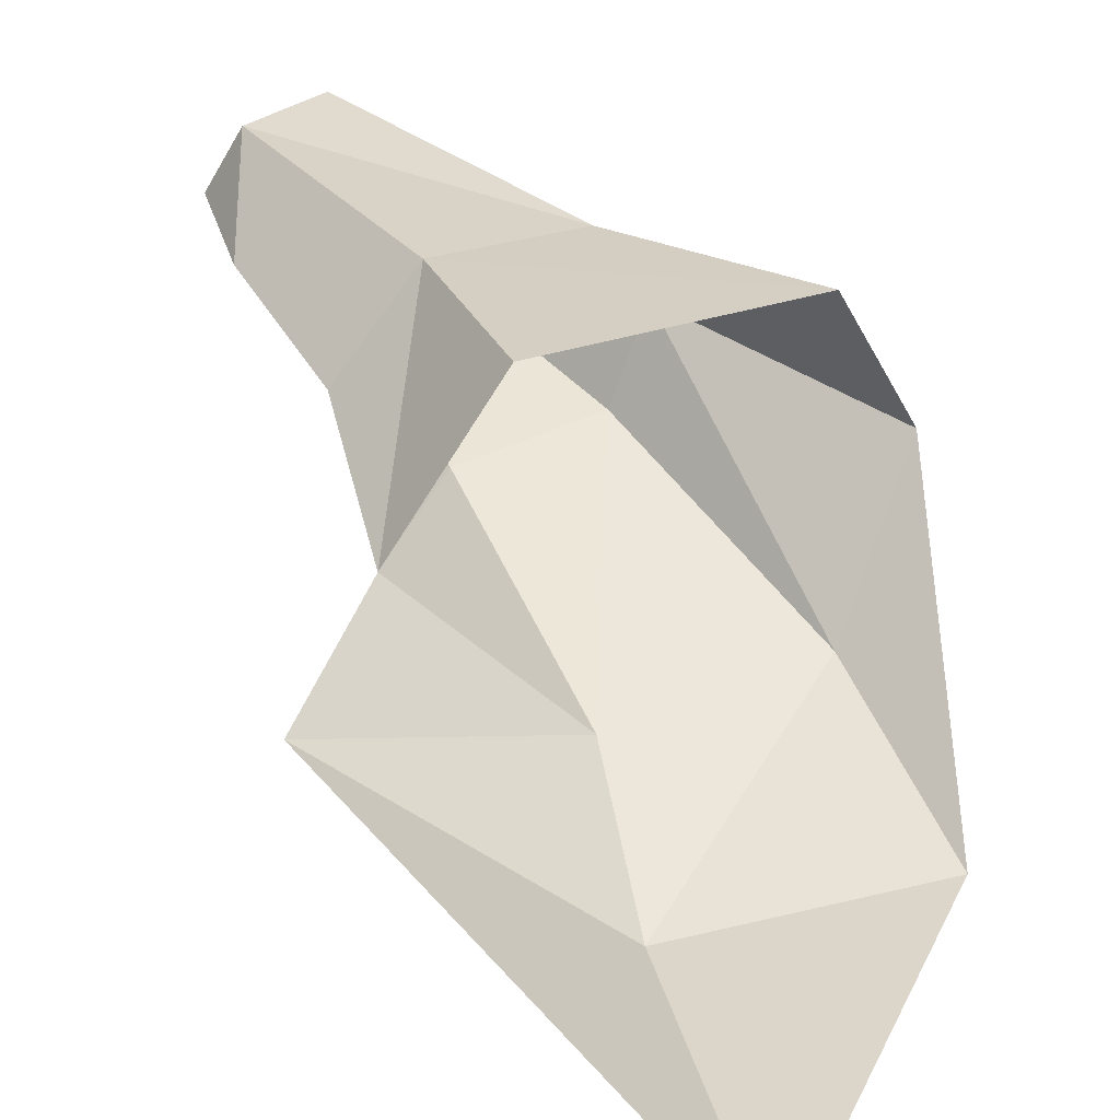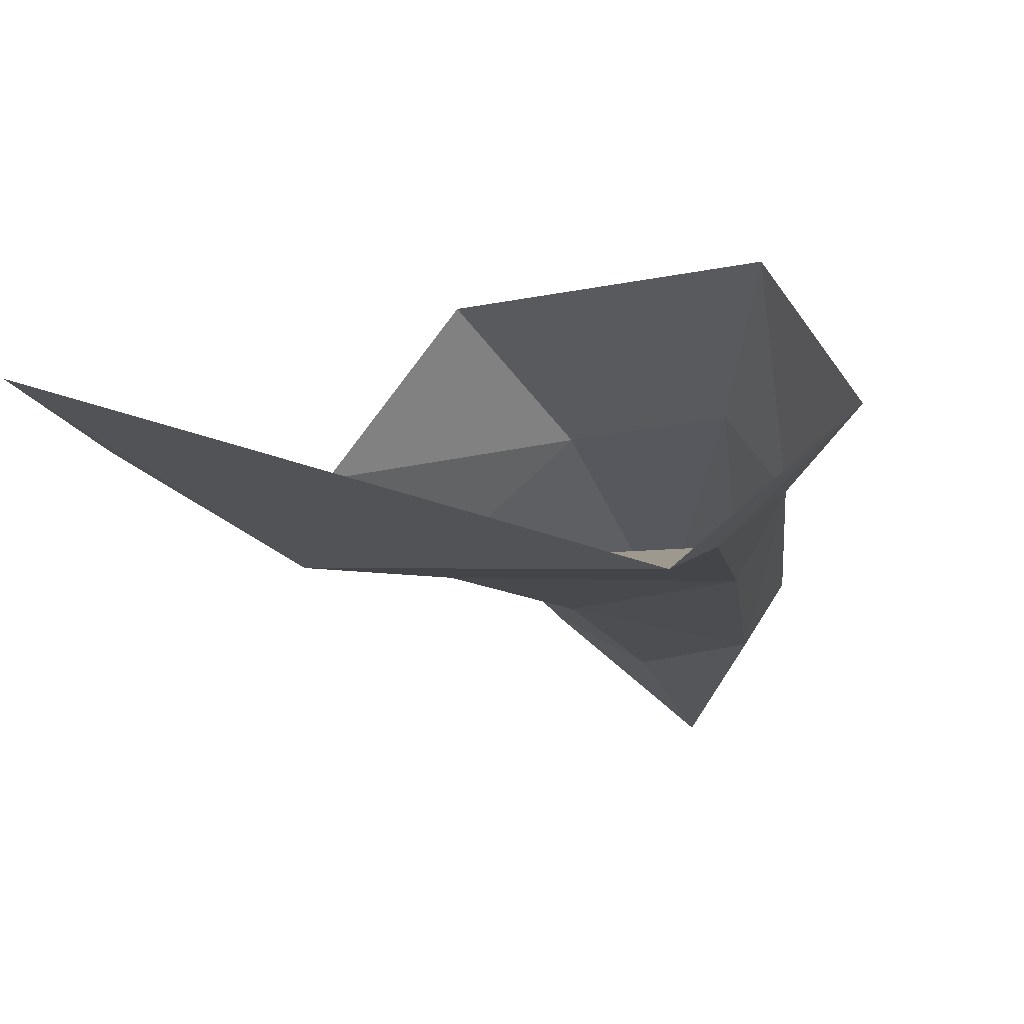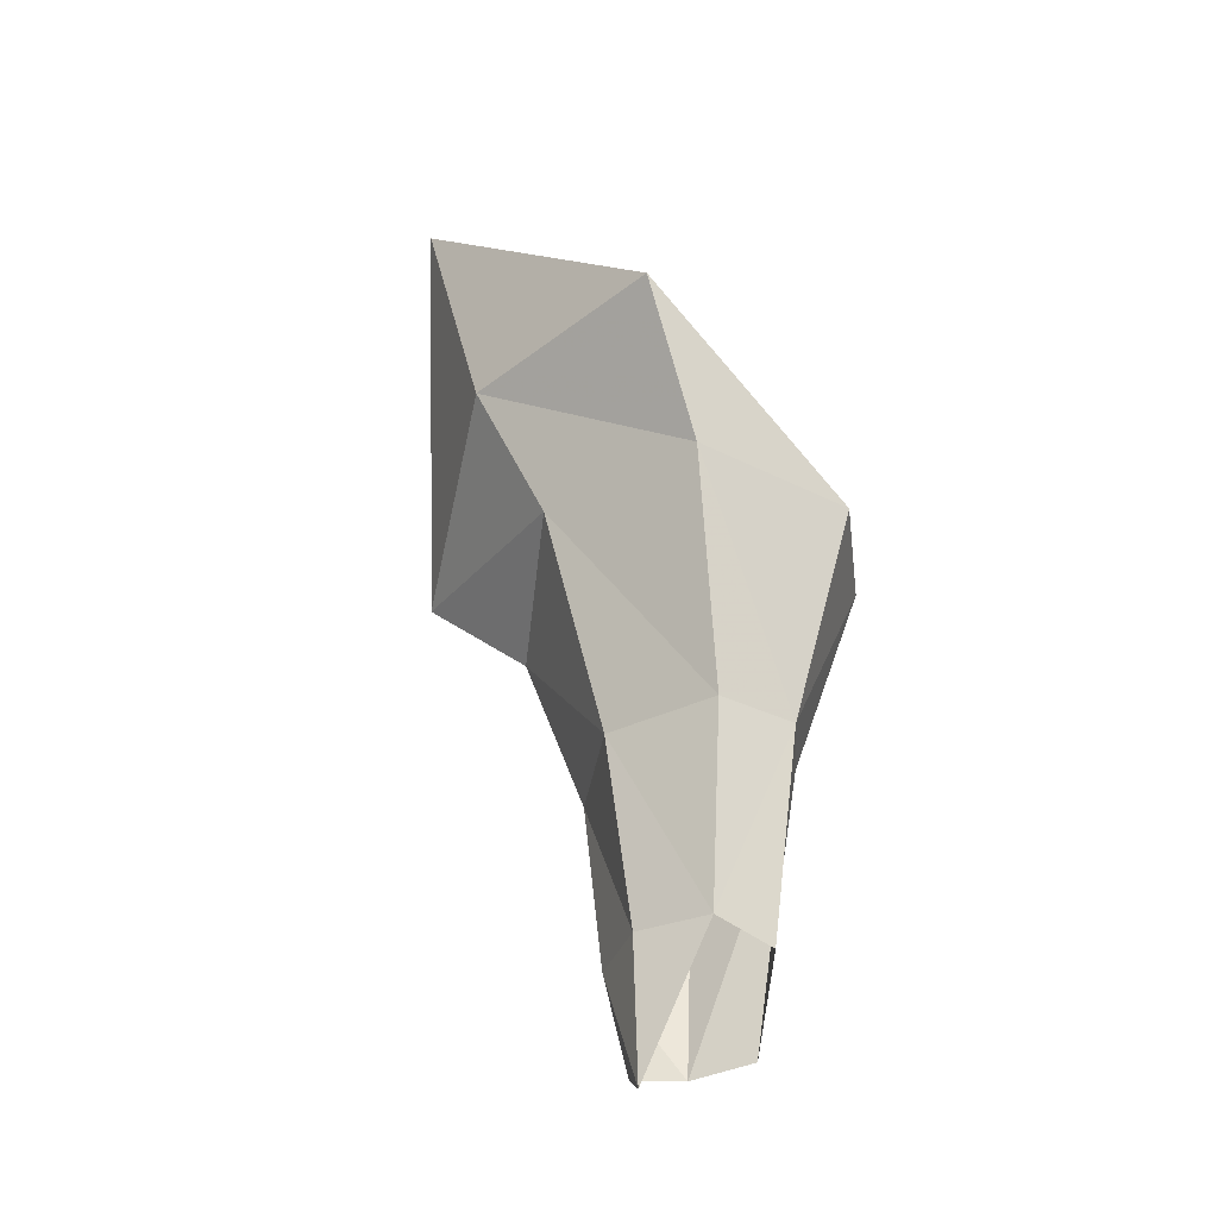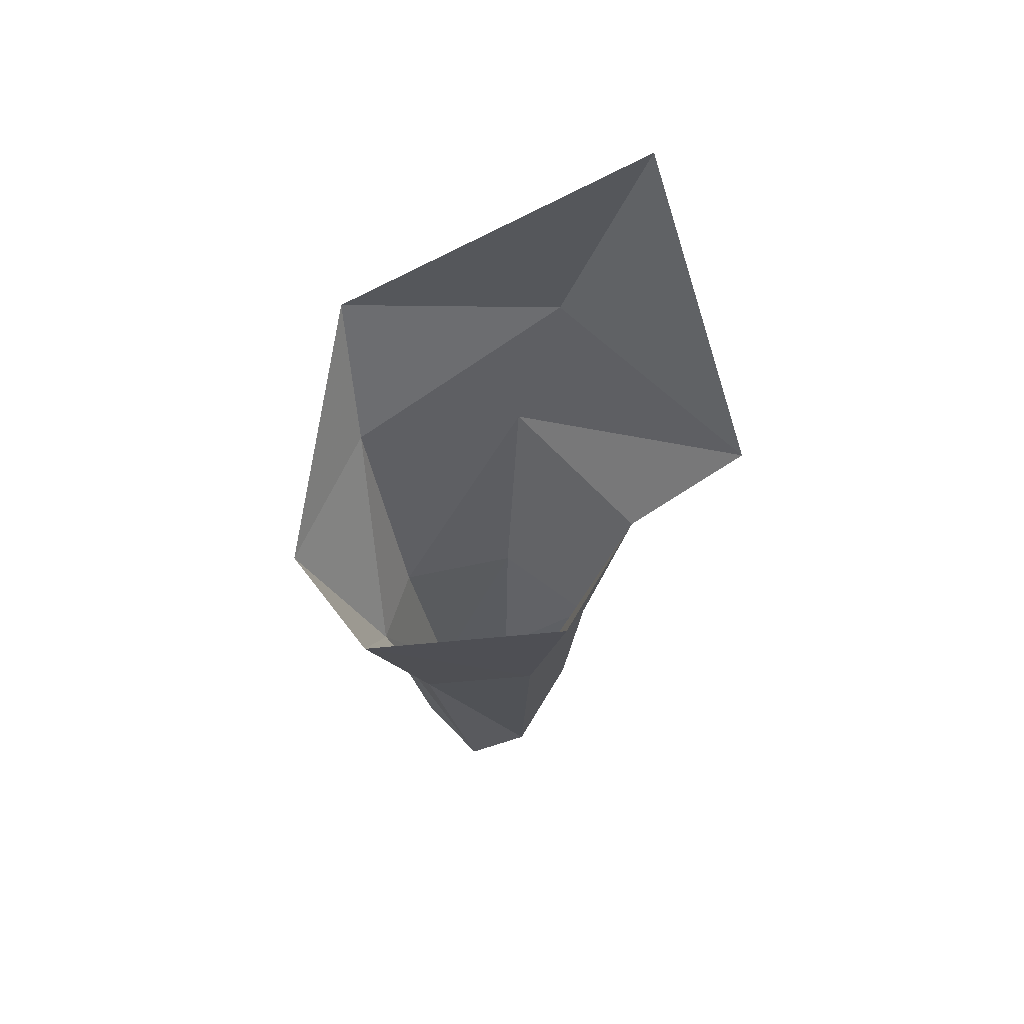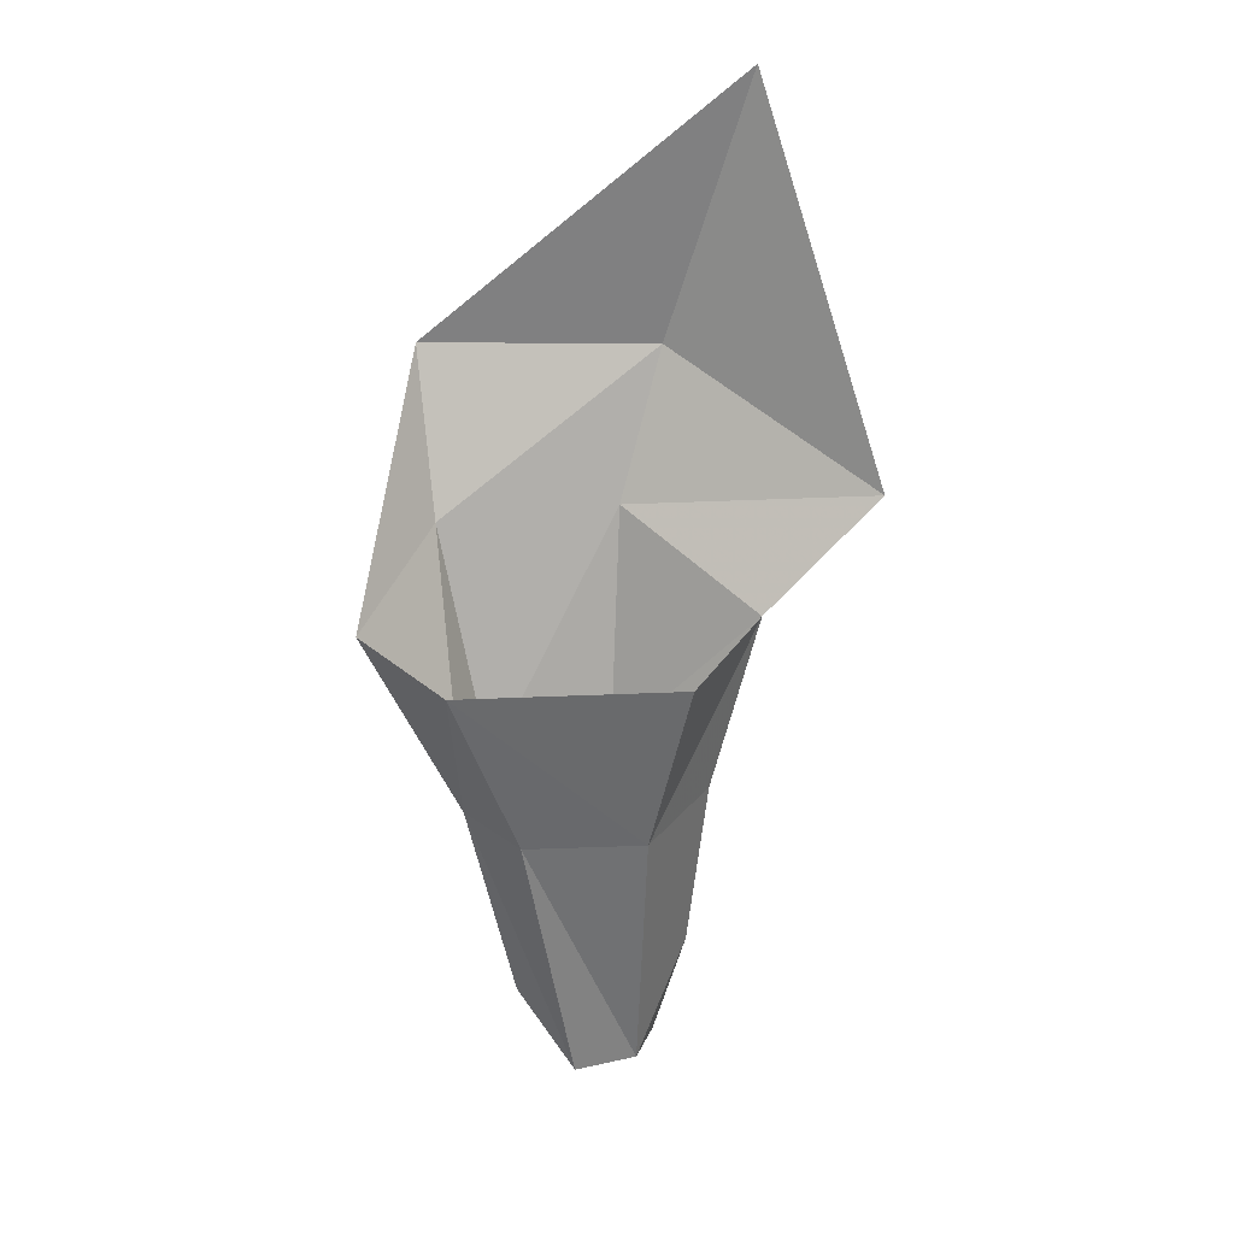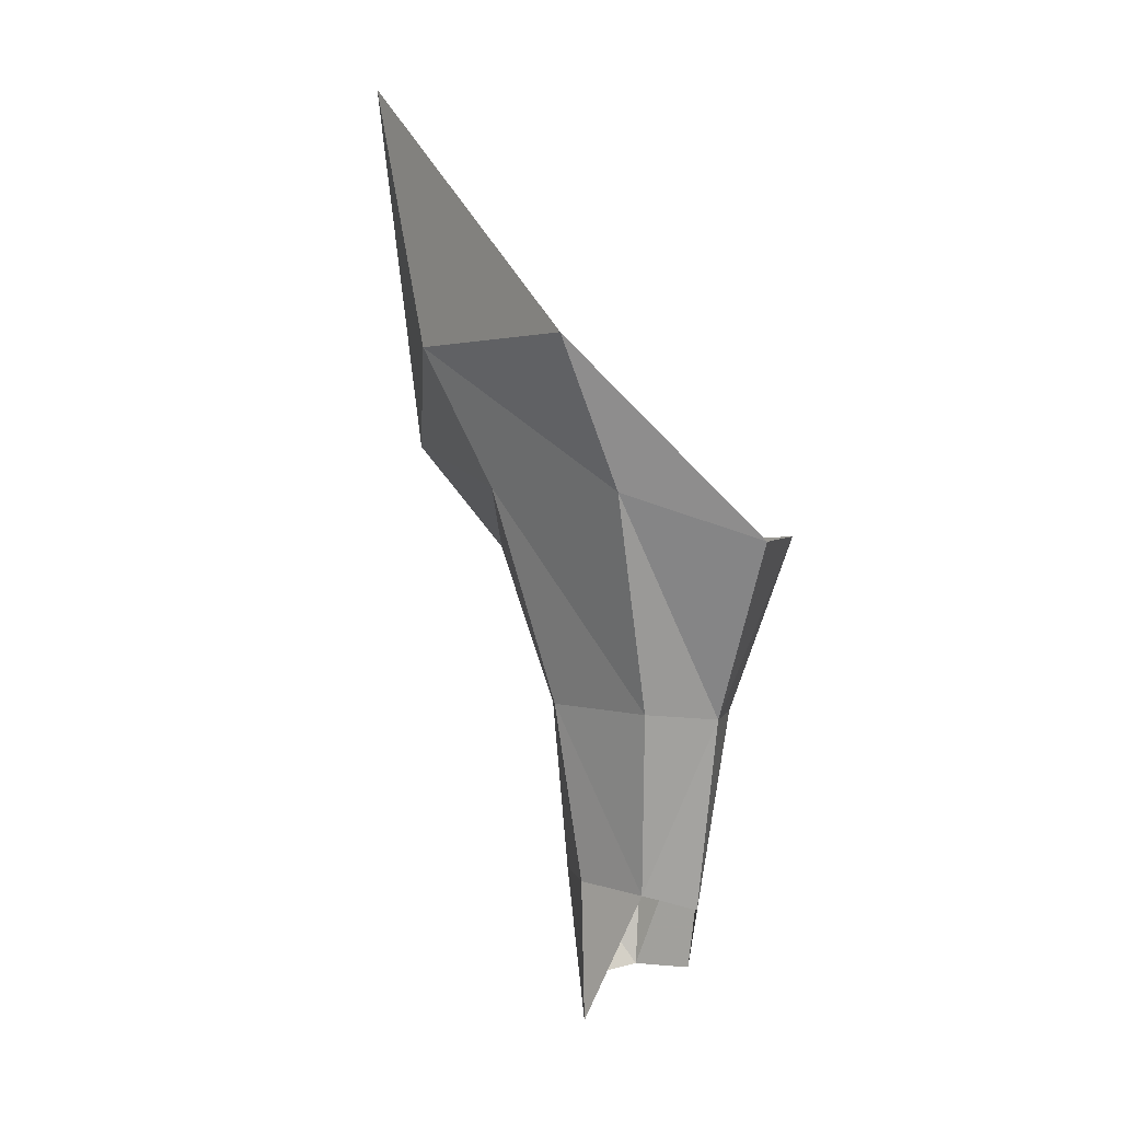
<metadata>
{"format":"obj","ext":"obj","renderer":"f3d","projection":"perspective","resolution":1024,"background":"white","views":[{"elev":33.0,"azim":149.6,"up":"+Z"},{"elev":-24.7,"azim":-164.3,"up":"+Z"},{"elev":-35.3,"azim":-143.6,"up":"+Y"},{"elev":63.7,"azim":-8.4,"up":"+Y"},{"elev":30.4,"azim":-11.8,"up":"+Y"},{"elev":4.0,"azim":-134.5,"up":"+Y"}]}
</metadata>
<code>
v 51.35 74.71 -78.22
v -40.47 17.73 -59.1
v 30.81 17.7 -59.38
v 59.86 -466.6 -39.06
v 17.64 -445 -14.8
v 23.99 -293.6 7.027
v 30.64 -362.1 4.201
v 45.24 -371.1 -13.9
v 34.5 -292.9 -8.289
v -3.135 -341.9 -17.93
v 32.28 -457.7 -34.86
v -41.56 -76.13 -1.395
v -24.21 -76.86 25.34
v -26.88 -72.92 -29.23
v 21.7 -72.79 -32.36
v 18.77 -149.3 -19.47
v -13.41 -150.8 -16.4
v 54.01 -78.24 -1.843
v 23.76 -81.45 26.37
v 45.69 -149.9 -1.08
v 21.67 -191.8 17.1
v -24.22 -158.6 5.579
v -6.411 -223.7 -15.64
v -10.46 -249.8 -0.2678
v 16.78 -208.7 -19.64
v 19.82 -291.9 -21.27
v 32.7 -195.7 -2.787
v -4.34 -189.6 22.25
v 2.129 -276.6 7.716
v 76.16 -466.3 -25.73
v 64.99 -468.6 -8.382
v 36.38 -459.7 -4.092
v 1.256 -343.1 3.599
v -14.63 -337.4 -4.146
v 26.57 -354.3 -29.07
v -50.7 -2.67 33.89
v -76.78 -1.696 -13.48
v -41.15 78.08 -90.93
v 84.3 182.2 -74.27
v 123 32.92 -17.65
v 75.74 -10.42 -12.24
v 38.09 -9.514 35.68
o upper-arm-left
f 3 2 1
f 18 15 41
f 14 15 17
f 13 36 12
f 20 16 18
f 18 19 20
f 16 25 17
f 18 41 19
f 3 41 15
f 42 19 41
f 41 3 40
f 1 40 3
f 2 37 38
f 13 12 28
f 28 21 13
f 19 13 21
f 13 19 36
f 1 38 39
f 16 17 15
f 27 20 21
f 42 36 19
f 37 12 36
f 16 20 25
f 21 20 19
f 15 14 3
f 27 25 20
f 14 12 2
f 1 39 40
f 2 3 14
f 14 17 12
f 22 28 12
f 22 12 17
f 37 2 12
f 38 1 2
f 15 18 16

</code>
